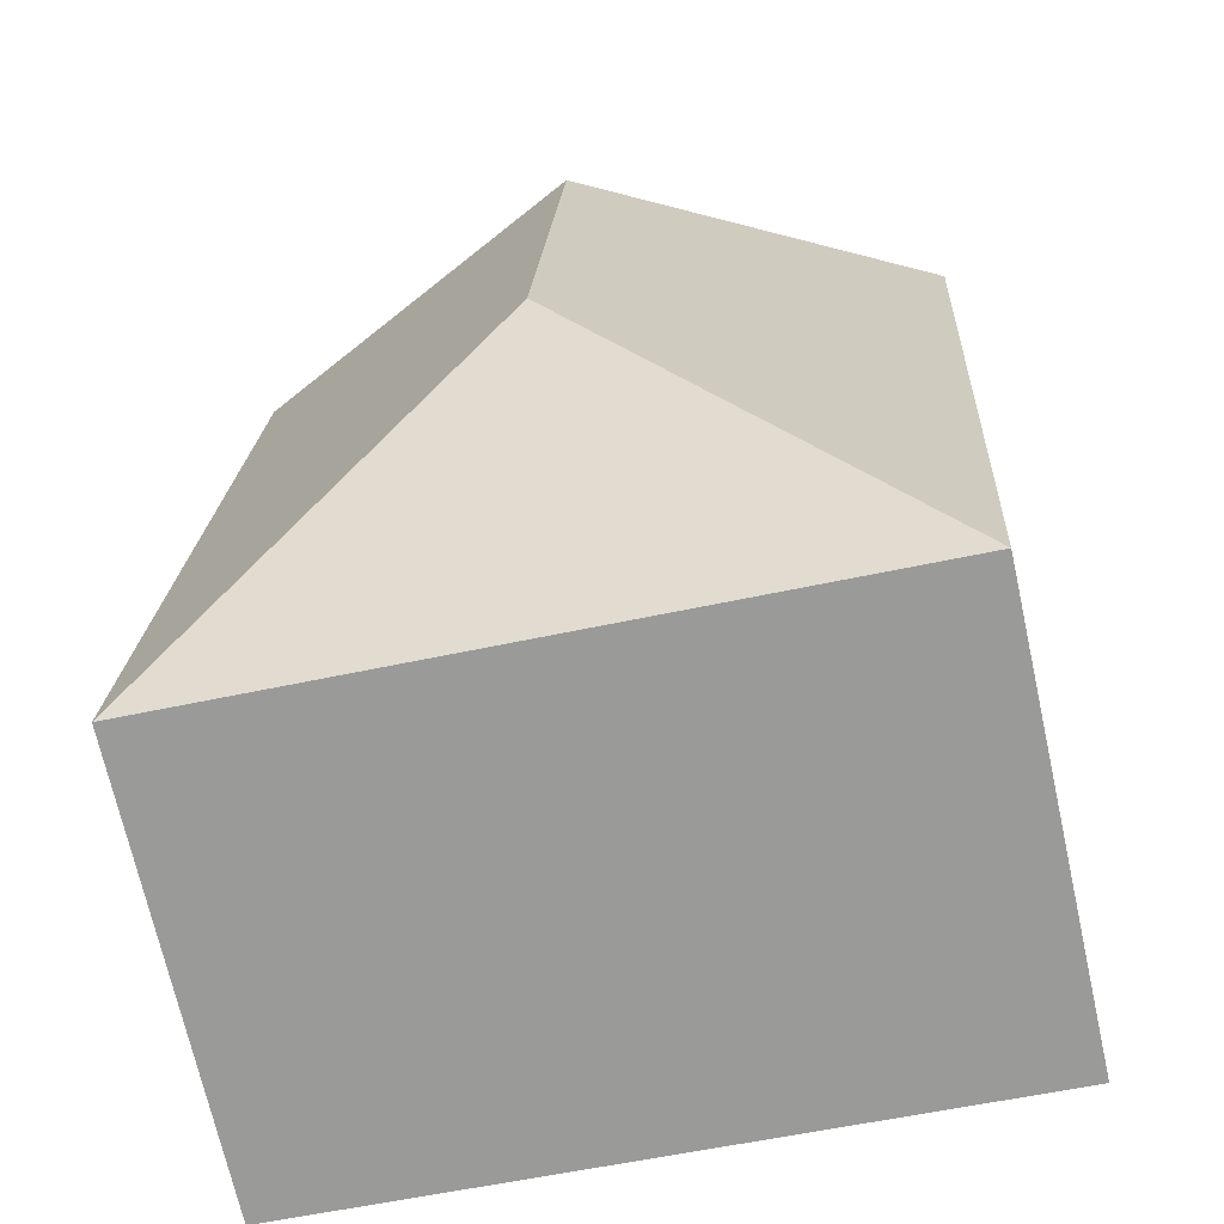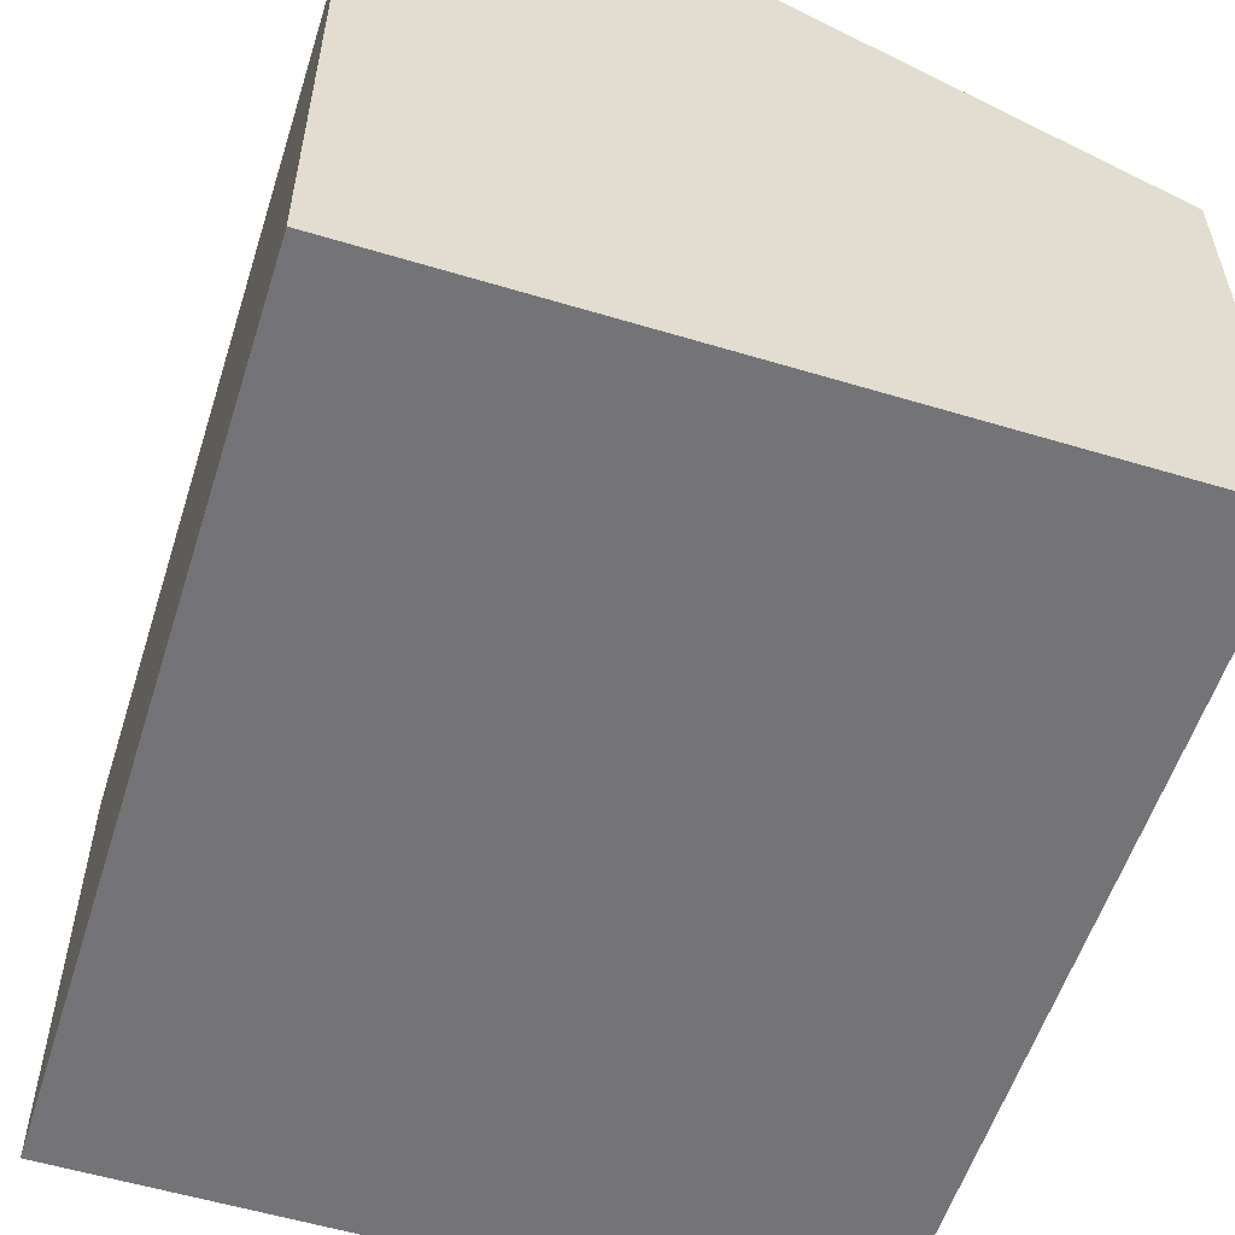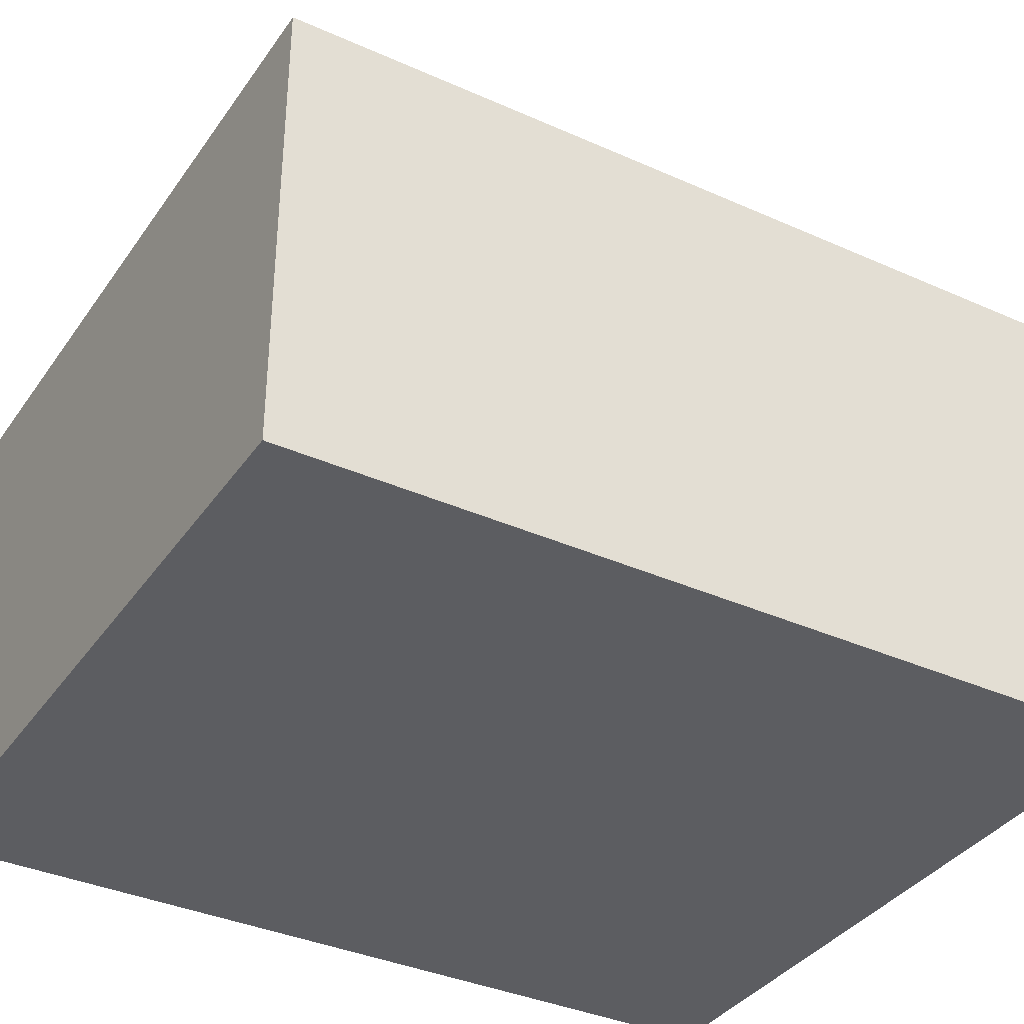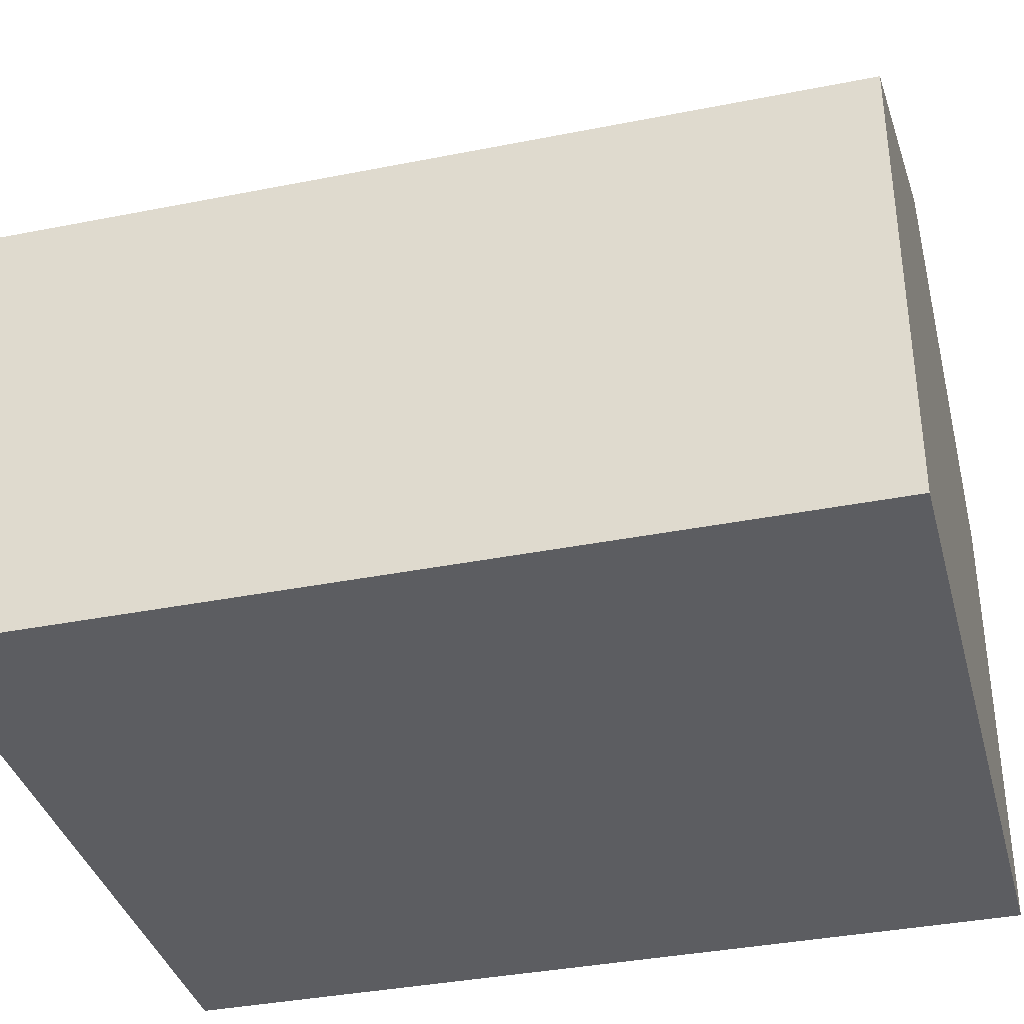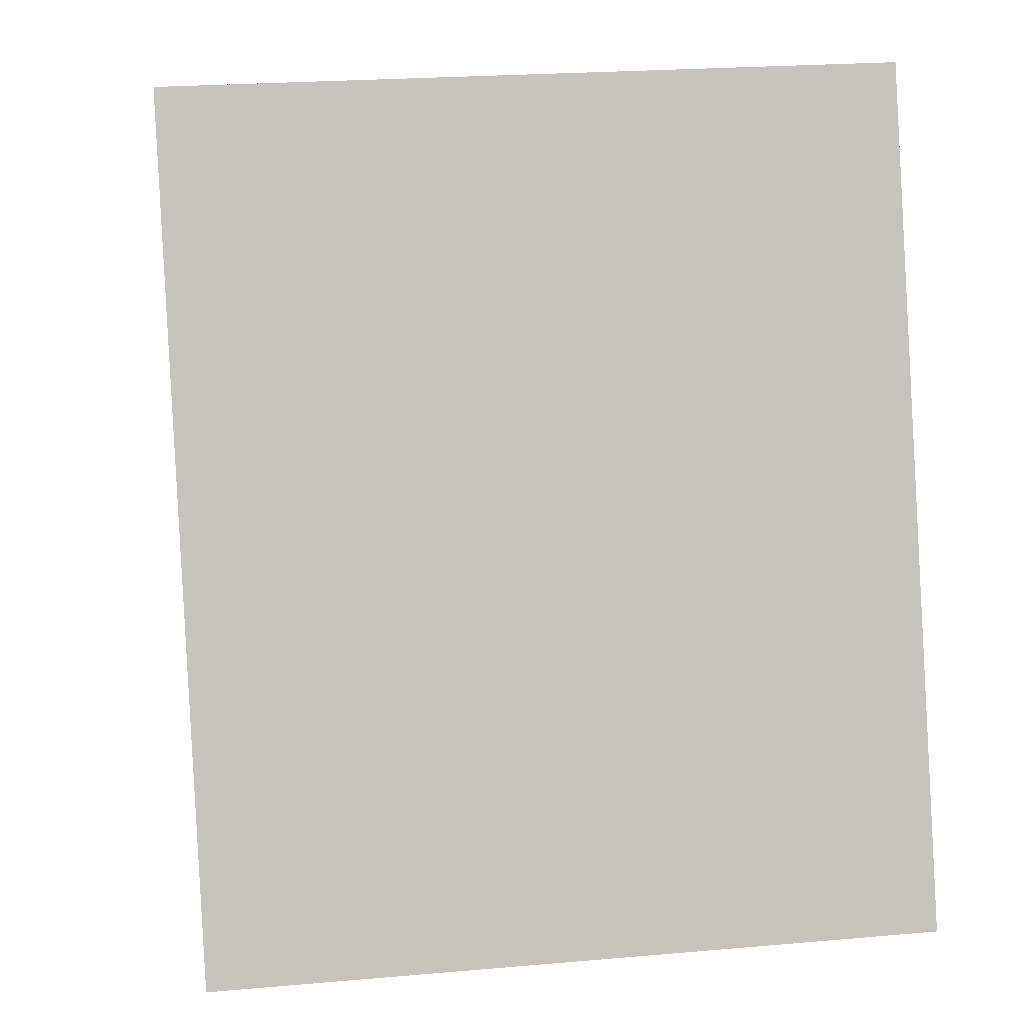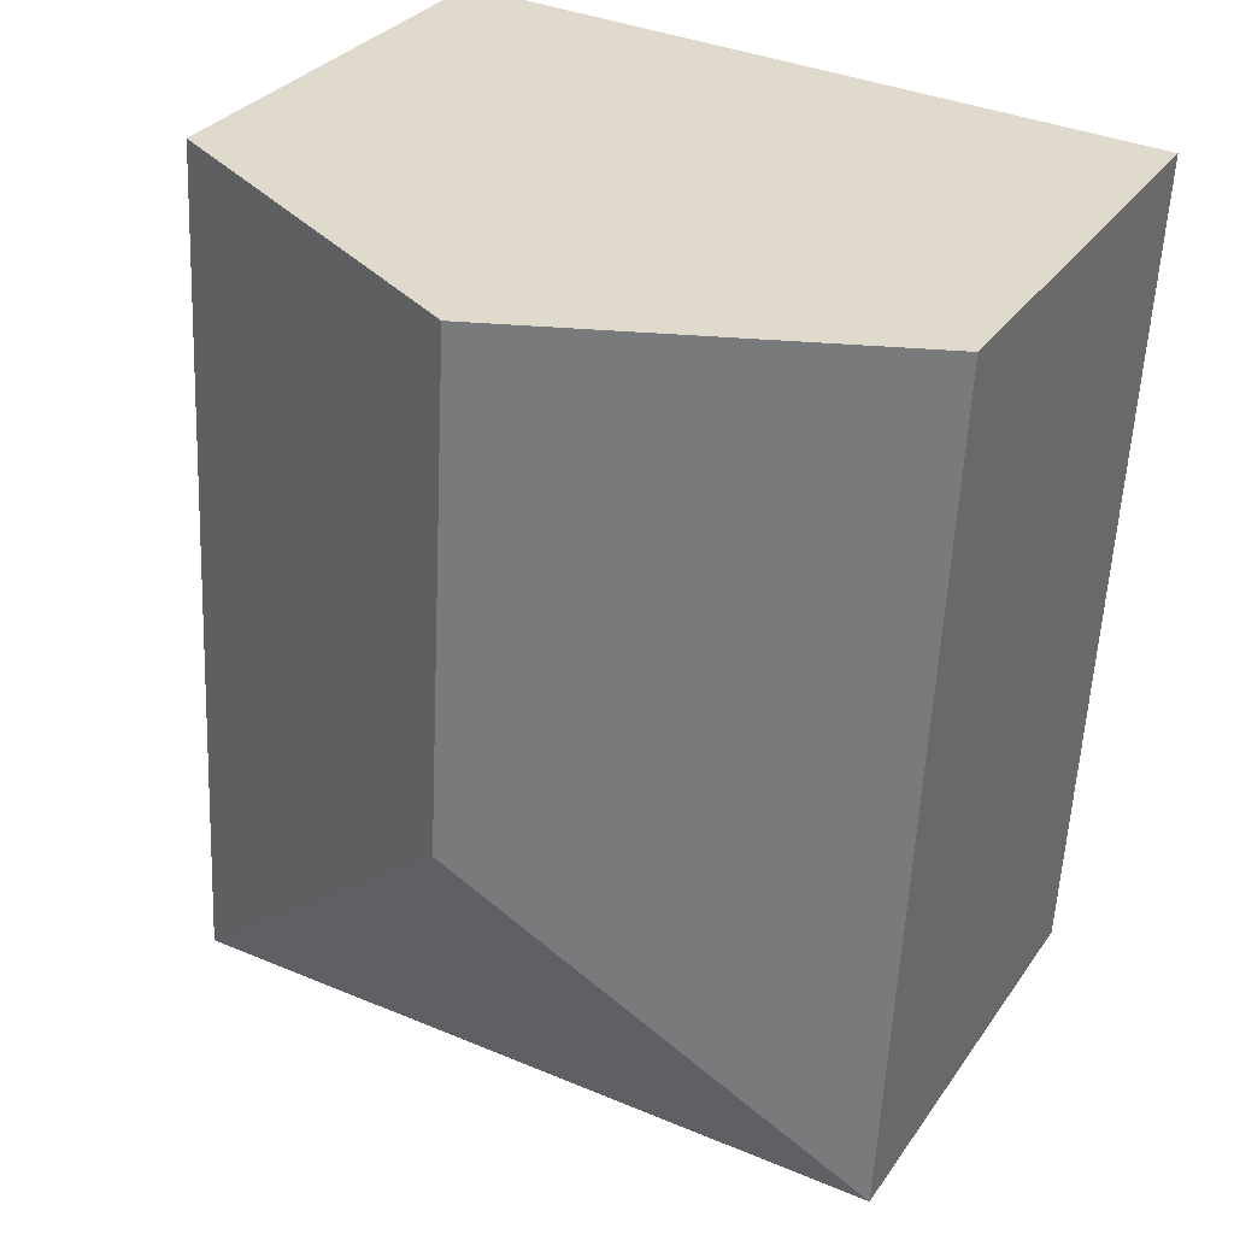
<metadata>
{"format":"obj","ext":"obj","renderer":"f3d","projection":"perspective","resolution":1024,"background":"white","views":[{"elev":-70.3,"azim":-167.5,"up":"+Z"},{"elev":-56.3,"azim":-20.6,"up":"+Y"},{"elev":-36.3,"azim":-123.4,"up":"+Y"},{"elev":-36.6,"azim":-78.6,"up":"+Y"},{"elev":1.5,"azim":-7.6,"up":"+Z"},{"elev":30.4,"azim":-151.7,"up":"+Z"}]}
</metadata>
<code>
v  5.862 9.708 -7.258
v  10.91 7.003 0.589
v  11.61 7.003 -12.42
v  5.454 9.708 0.294
v  0.702 7.003 -13.01
v  0 7.003 4.288e-16
v  0.702 7.964e-16 -13.01
v  0 0 0
v  5.454 -1.8e-17 0.294
v  10.91 -3.607e-17 0.589
v  11.61 7.603e-16 -12.42
g defaultobject
f 1 2 3
f 2 1 4
f 1 3 5
f 4 5 6
f 5 4 1
f 7 6 5
f 6 7 8
f 8 4 6
f 4 8 2
f 2 8 9
f 2 9 10
f 10 3 2
f 3 10 11
f 11 5 3
f 5 11 7
f 11 8 7
f 8 11 9
f 9 11 10

</code>
